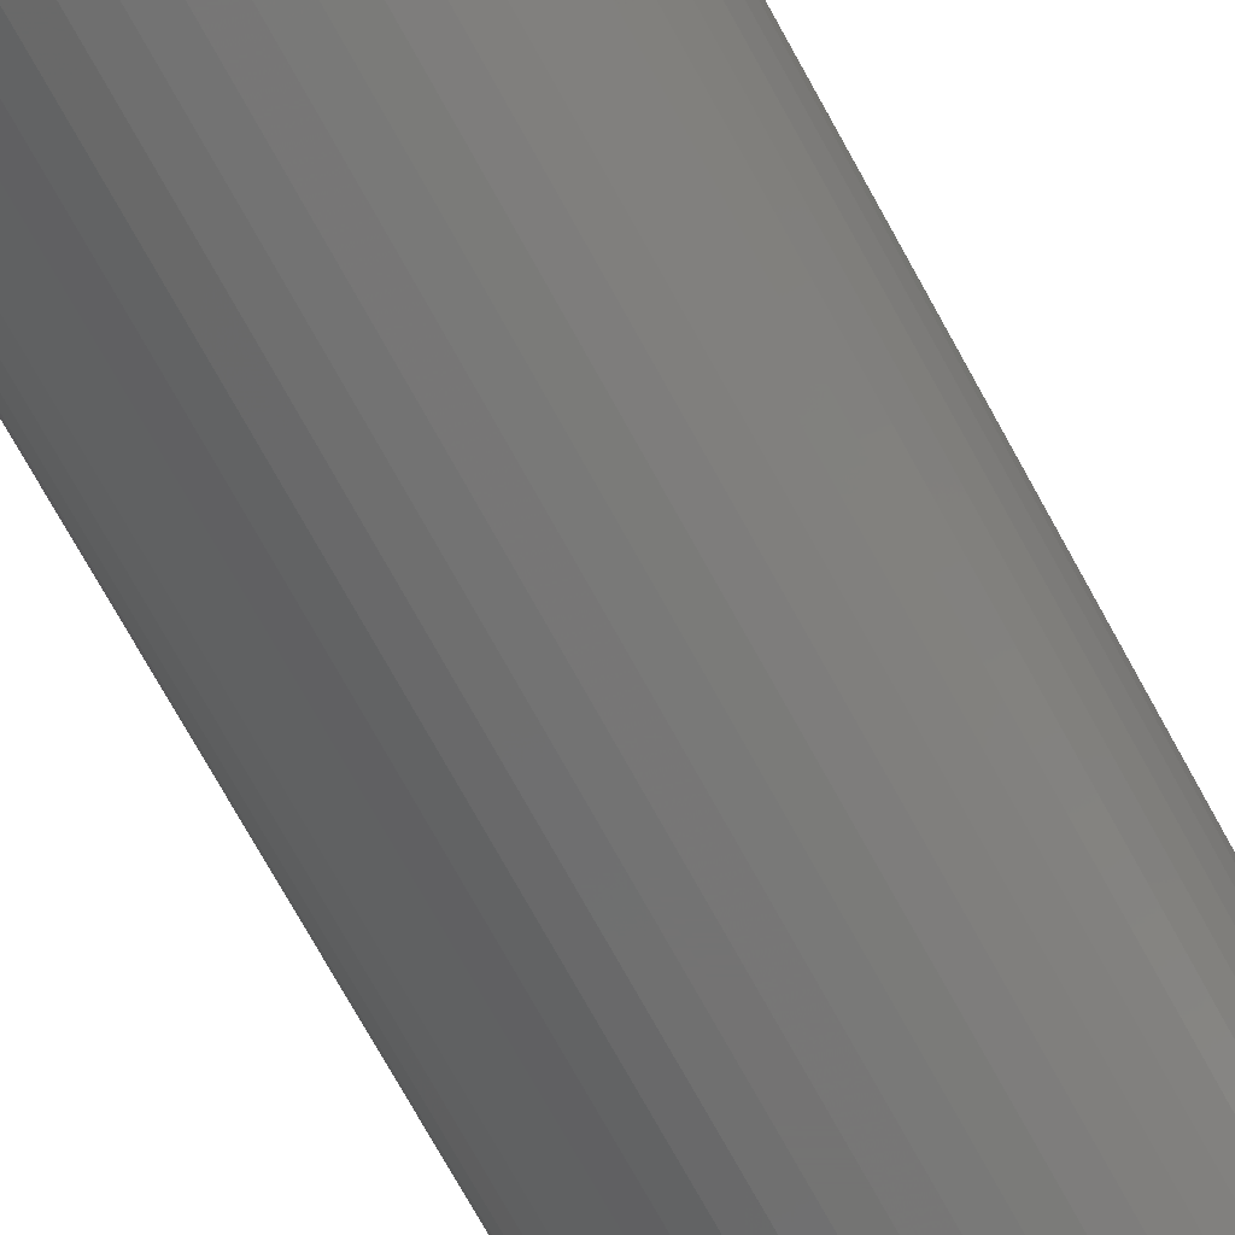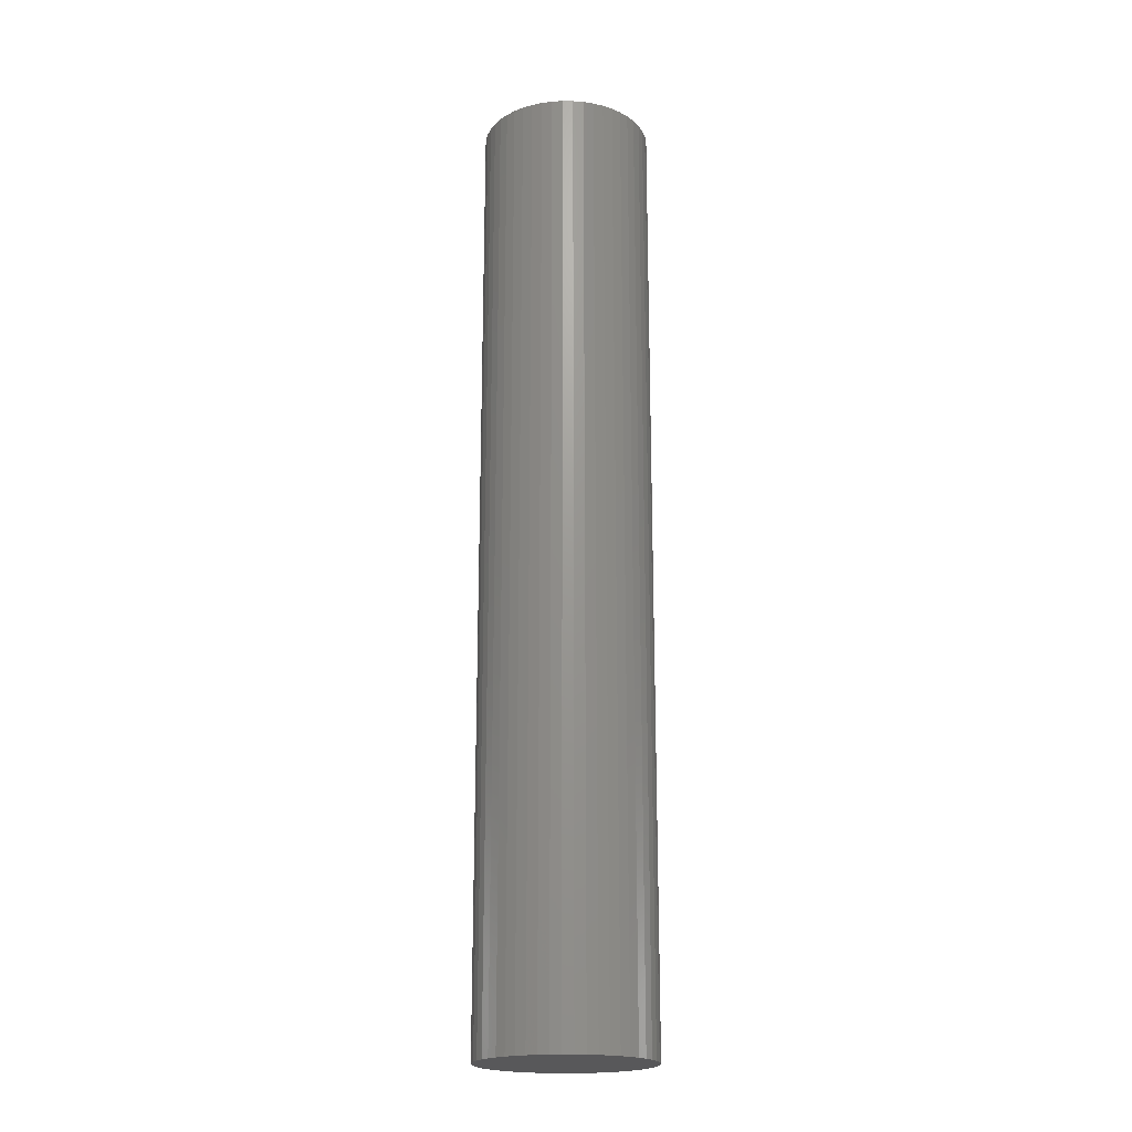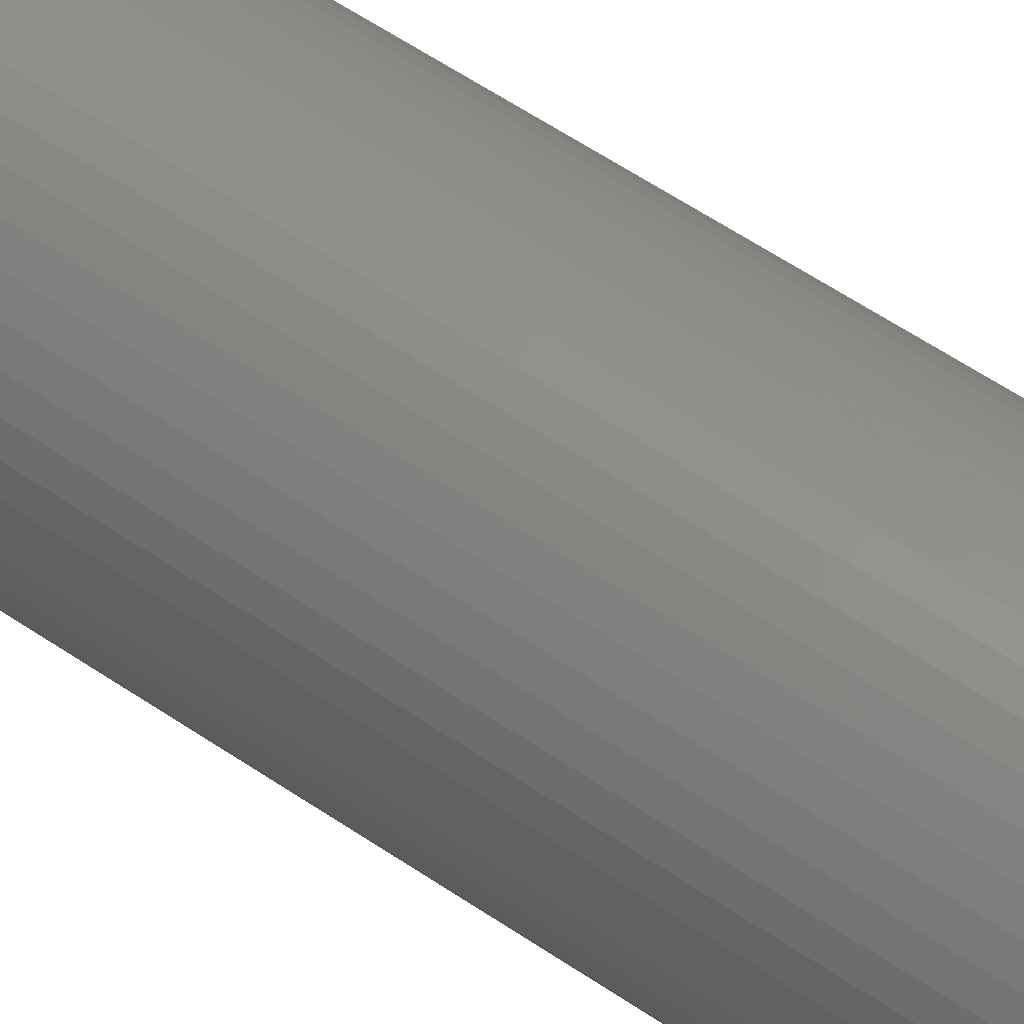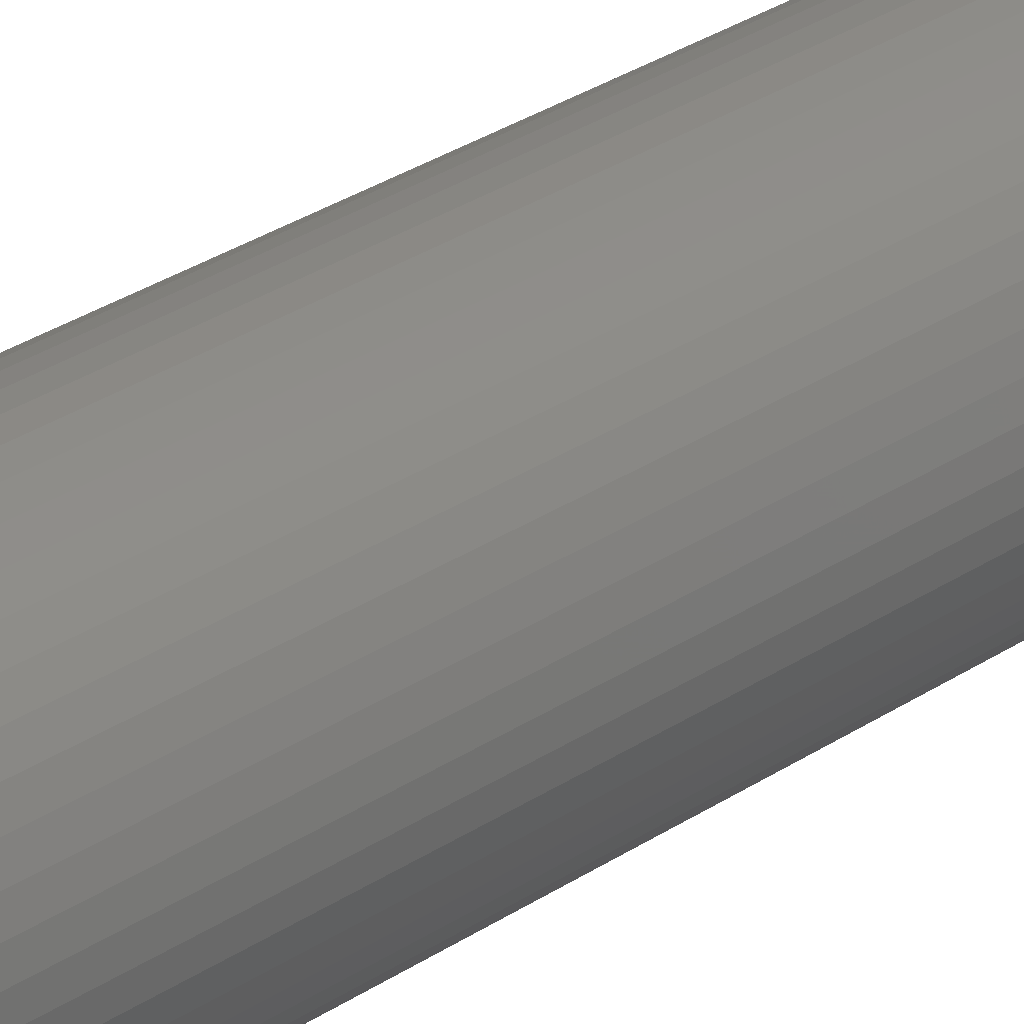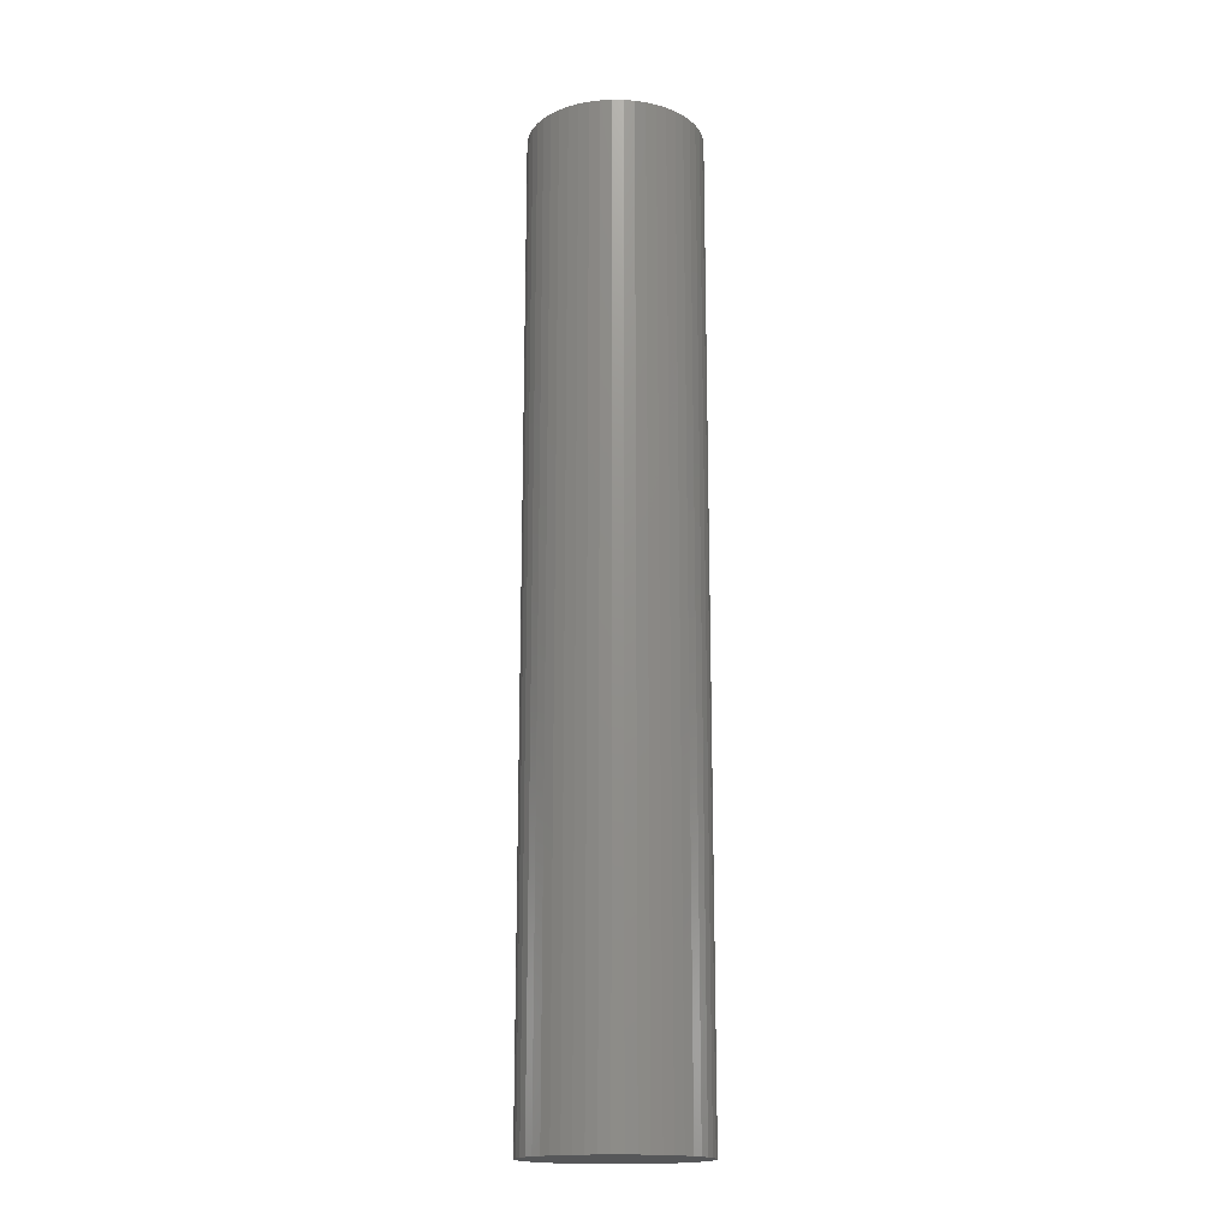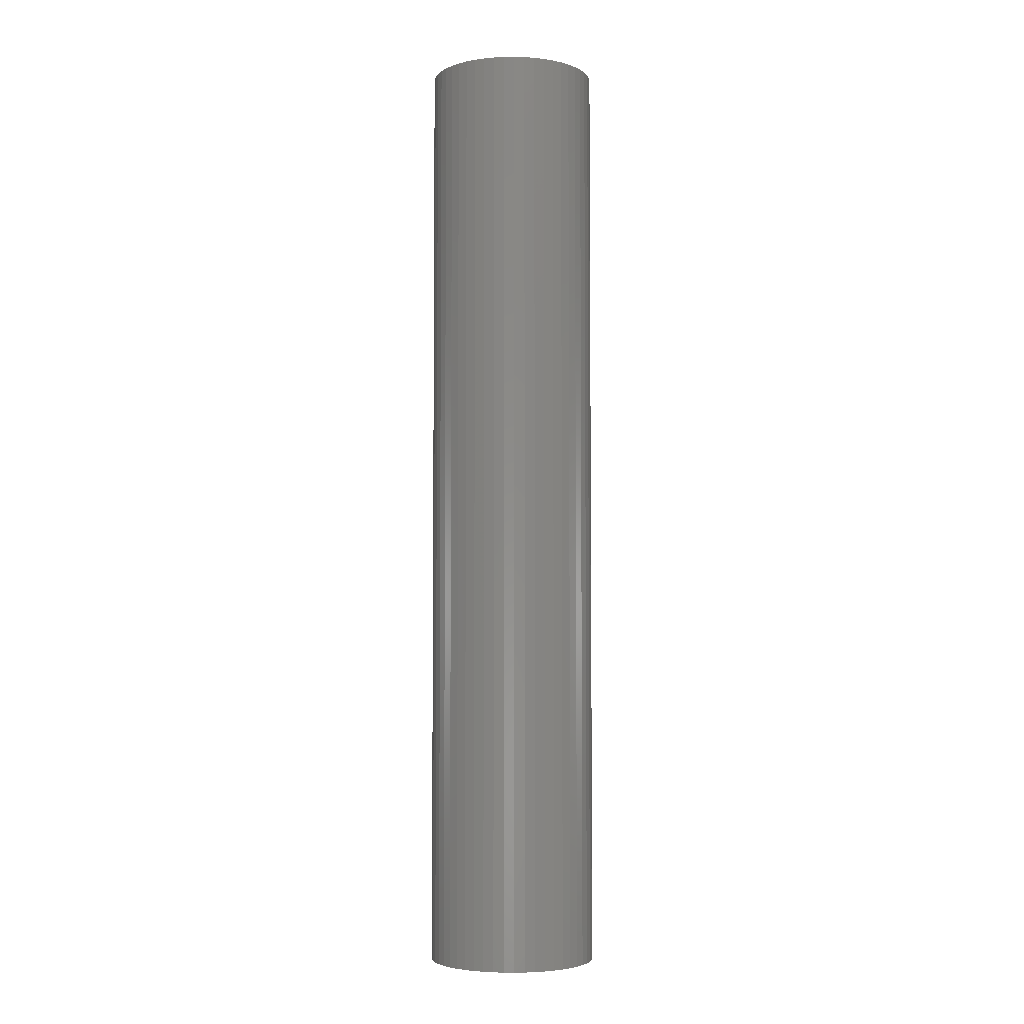
<metadata>
{"format":"stl","ext":"stl","renderer":"f3d","projection":"perspective","resolution":1024,"background":"white","views":[{"elev":-65.5,"azim":27.6,"up":"+Y"},{"elev":-20.0,"azim":-73.2,"up":"+Z"},{"elev":53.3,"azim":-53.2,"up":"+Y"},{"elev":29.5,"azim":-134.8,"up":"+Y"},{"elev":-17.1,"azim":-116.5,"up":"+Z"},{"elev":-4.2,"azim":-26.8,"up":"+Z"}]}
</metadata>
<code>
# stl→obj: 100 verts, 196 faces
v 4.85 0 27
v 4.812 0.6079 -27
v 4.812 0.6079 27
v 4.85 0 -27
v -4.85 0 -27
v -4.812 0.6079 27
v -4.812 0.6079 -27
v -4.85 0 27
v 0.3045 4.84 -27
v -0.3045 4.84 27
v 0.3045 4.84 27
v -0.3045 4.84 -27
v 3.535 3.32 -27
v 3.092 3.737 27
v 3.535 3.32 27
v 3.092 3.737 -27
v 4.812 -0.6079 -27
v 4.698 -1.206 -27
v 4.698 1.206 -27
v 4.509 -1.785 -27
v 4.509 1.785 -27
v 4.25 -2.337 -27
v 4.25 2.337 -27
v 3.924 -2.851 -27
v 3.924 2.851 -27
v 3.535 -3.32 -27
v 3.092 -3.737 -27
v 2.599 -4.095 -27
v 2.599 4.095 -27
v 2.065 -4.388 -27
v 2.065 4.388 -27
v 1.499 -4.613 -27
v 1.499 4.613 -27
v 0.9088 -4.764 -27
v 0.9088 4.764 -27
v 0.3045 -4.84 -27
v -0.3045 -4.84 -27
v -0.9088 -4.764 -27
v -0.9088 4.764 -27
v -1.499 -4.613 -27
v -1.499 4.613 -27
v -2.065 -4.388 -27
v -2.065 4.388 -27
v -2.599 -4.095 -27
v -2.599 4.095 -27
v -3.092 -3.737 -27
v -3.092 3.737 -27
v -3.535 -3.32 -27
v -3.535 3.32 -27
v -3.924 -2.851 -27
v -3.924 2.851 -27
v -4.25 -2.337 -27
v -4.25 2.337 -27
v -4.509 -1.785 -27
v -4.509 1.785 -27
v -4.698 -1.206 -27
v -4.698 1.206 -27
v -4.812 -0.6079 -27
v 4.812 -0.6079 27
v 4.698 1.206 27
v 4.698 -1.206 27
v 4.509 1.785 27
v 4.509 -1.785 27
v 4.25 2.337 27
v 4.25 -2.337 27
v 3.924 2.851 27
v 3.924 -2.851 27
v 3.535 -3.32 27
v 3.092 -3.737 27
v 2.599 4.095 27
v 2.599 -4.095 27
v 2.065 4.388 27
v 2.065 -4.388 27
v 1.499 4.613 27
v 1.499 -4.613 27
v 0.9088 4.764 27
v 0.9088 -4.764 27
v 0.3045 -4.84 27
v -0.3045 -4.84 27
v -0.9088 4.764 27
v -0.9088 -4.764 27
v -1.499 4.613 27
v -1.499 -4.613 27
v -2.065 4.388 27
v -2.065 -4.388 27
v -2.599 4.095 27
v -2.599 -4.095 27
v -3.092 3.737 27
v -3.092 -3.737 27
v -3.535 3.32 27
v -3.535 -3.32 27
v -3.924 2.851 27
v -3.924 -2.851 27
v -4.25 2.337 27
v -4.25 -2.337 27
v -4.509 1.785 27
v -4.509 -1.785 27
v -4.698 1.206 27
v -4.698 -1.206 27
v -4.812 -0.6079 27
f 1 2 3
f 2 1 4
f 5 6 7
f 6 5 8
f 9 10 11
f 10 9 12
f 13 14 15
f 14 13 16
f 17 2 4
f 18 2 17
f 18 19 2
f 20 19 18
f 20 21 19
f 22 21 20
f 22 23 21
f 24 23 22
f 24 25 23
f 26 25 24
f 26 13 25
f 27 13 26
f 27 16 13
f 28 16 27
f 28 29 16
f 30 29 28
f 30 31 29
f 32 31 30
f 32 33 31
f 34 33 32
f 34 35 33
f 36 35 34
f 36 9 35
f 37 9 36
f 37 12 9
f 38 12 37
f 38 39 12
f 40 39 38
f 40 41 39
f 42 41 40
f 42 43 41
f 44 43 42
f 44 45 43
f 46 45 44
f 46 47 45
f 48 47 46
f 48 49 47
f 50 49 48
f 50 51 49
f 52 51 50
f 52 53 51
f 54 53 52
f 54 55 53
f 56 55 54
f 56 57 55
f 58 57 56
f 58 7 57
f 7 58 5
f 3 59 1
f 60 59 3
f 60 61 59
f 62 61 60
f 62 63 61
f 64 63 62
f 64 65 63
f 66 65 64
f 66 67 65
f 15 67 66
f 15 68 67
f 14 68 15
f 14 69 68
f 70 69 14
f 70 71 69
f 72 71 70
f 72 73 71
f 74 73 72
f 74 75 73
f 76 75 74
f 76 77 75
f 11 77 76
f 11 78 77
f 10 78 11
f 10 79 78
f 80 79 10
f 80 81 79
f 82 81 80
f 82 83 81
f 84 83 82
f 84 85 83
f 86 85 84
f 86 87 85
f 88 87 86
f 88 89 87
f 90 89 88
f 90 91 89
f 92 91 90
f 92 93 91
f 94 93 92
f 94 95 93
f 96 95 94
f 96 97 95
f 98 97 96
f 98 99 97
f 6 99 98
f 6 100 99
f 100 6 8
f 47 90 88
f 90 47 49
f 41 84 82
f 84 41 43
f 67 22 65
f 22 67 24
f 62 23 64
f 23 62 21
f 31 74 72
f 74 31 33
f 29 72 70
f 72 29 31
f 55 94 53
f 94 55 96
f 12 80 10
f 80 12 39
f 32 73 75
f 73 32 30
f 60 21 62
f 21 60 19
f 3 19 60
f 19 3 2
f 64 25 66
f 25 64 23
f 33 76 74
f 76 33 35
f 16 70 14
f 70 16 29
f 53 92 51
f 92 53 94
f 51 90 49
f 90 51 92
f 57 96 55
f 96 57 98
f 43 86 84
f 86 43 45
f 59 4 1
f 4 59 17
f 61 17 59
f 17 61 18
f 30 71 73
f 71 30 28
f 48 89 91
f 89 48 46
f 52 97 54
f 97 52 95
f 50 95 52
f 95 50 93
f 58 8 5
f 8 58 100
f 37 78 79
f 78 37 36
f 66 13 15
f 13 66 25
f 35 11 76
f 11 35 9
f 7 98 57
f 98 7 6
f 45 88 86
f 88 45 47
f 39 82 80
f 82 39 41
f 27 68 69
f 68 27 26
f 42 83 85
f 83 42 40
f 44 85 87
f 85 44 42
f 48 93 50
f 93 48 91
f 54 99 56
f 99 54 97
f 34 75 77
f 75 34 32
f 36 77 78
f 77 36 34
f 63 18 61
f 18 63 20
f 65 20 63
f 20 65 22
f 28 69 71
f 69 28 27
f 68 24 67
f 24 68 26
f 38 79 81
f 79 38 37
f 56 100 58
f 100 56 99
f 40 81 83
f 81 40 38
f 46 87 89
f 87 46 44

</code>
